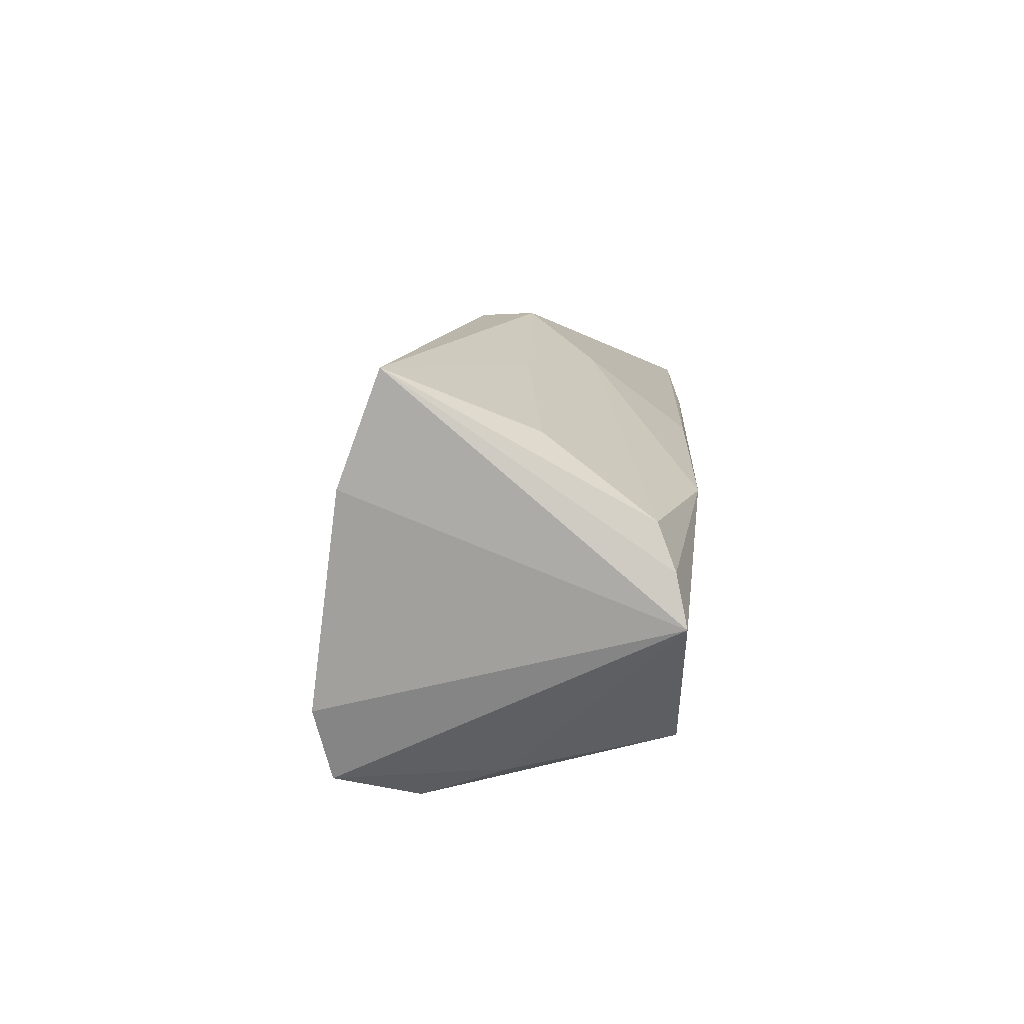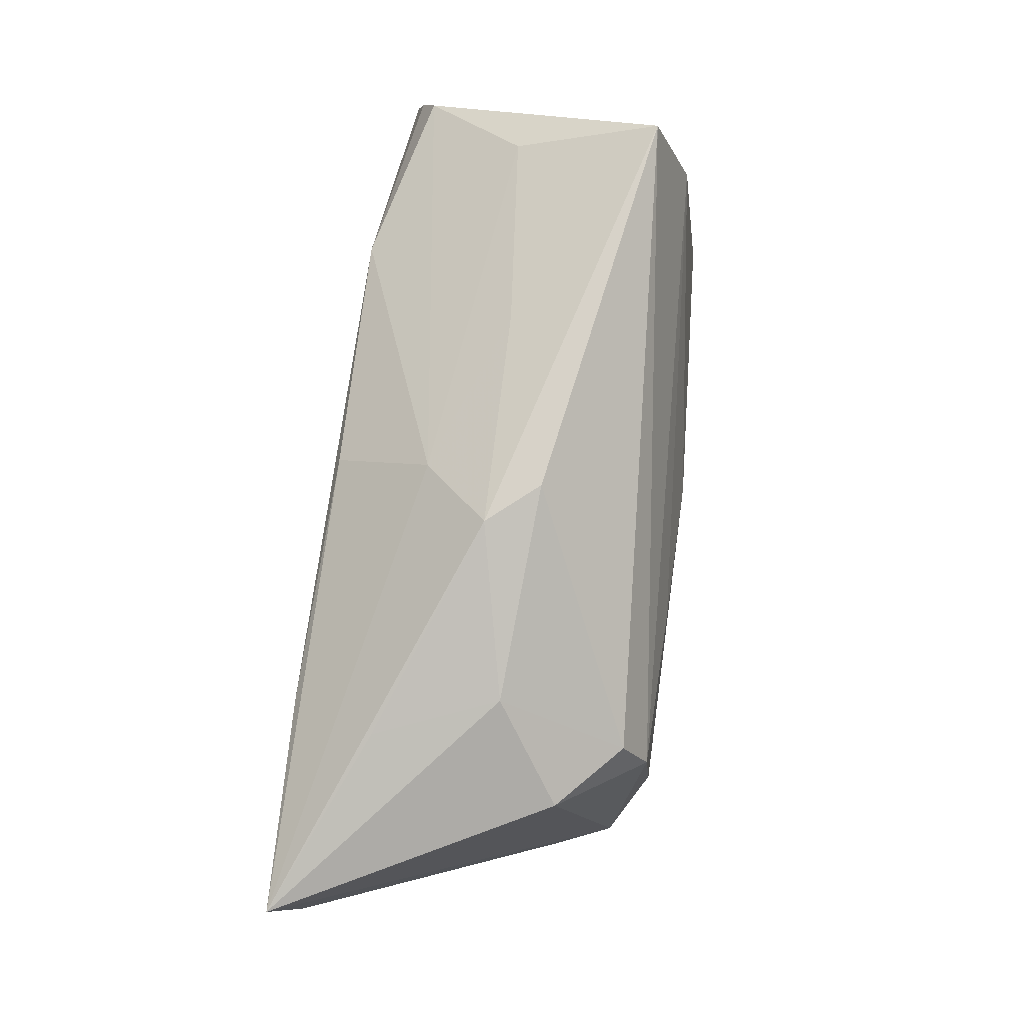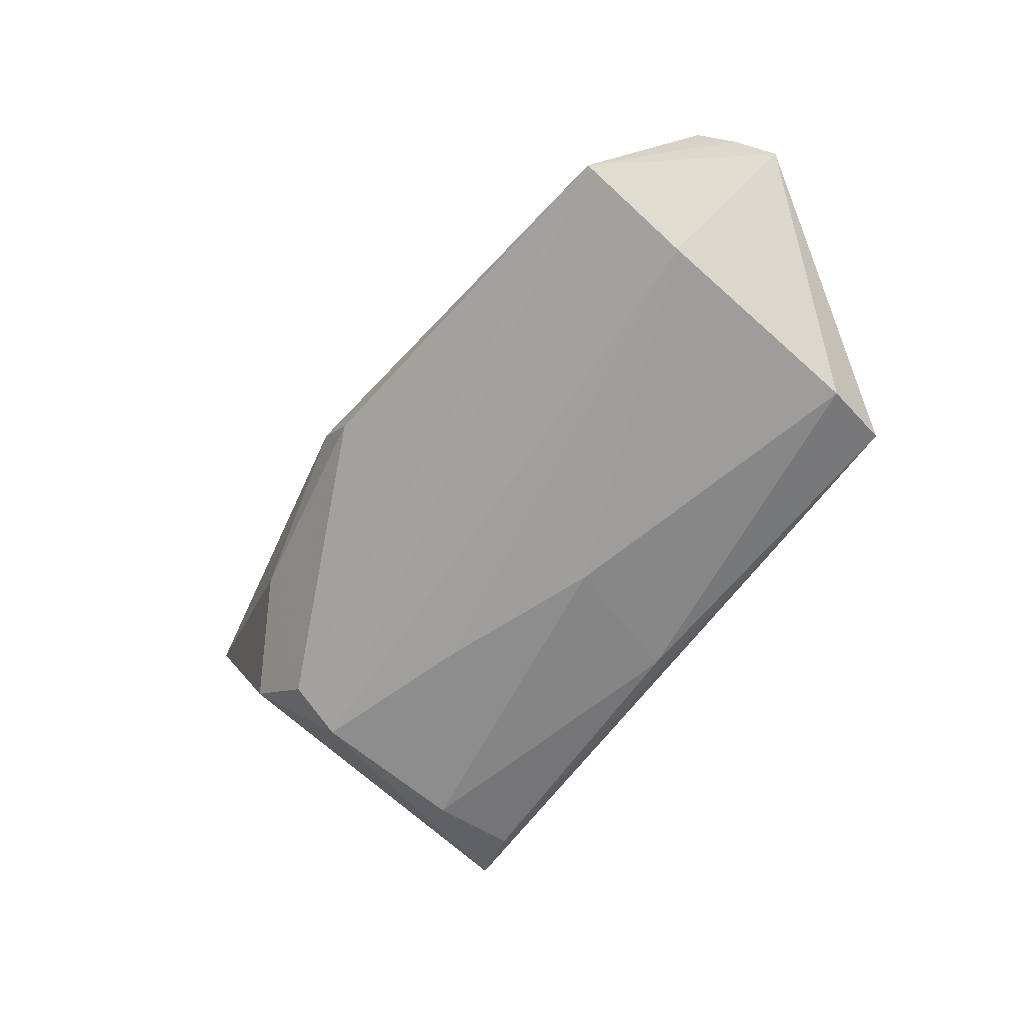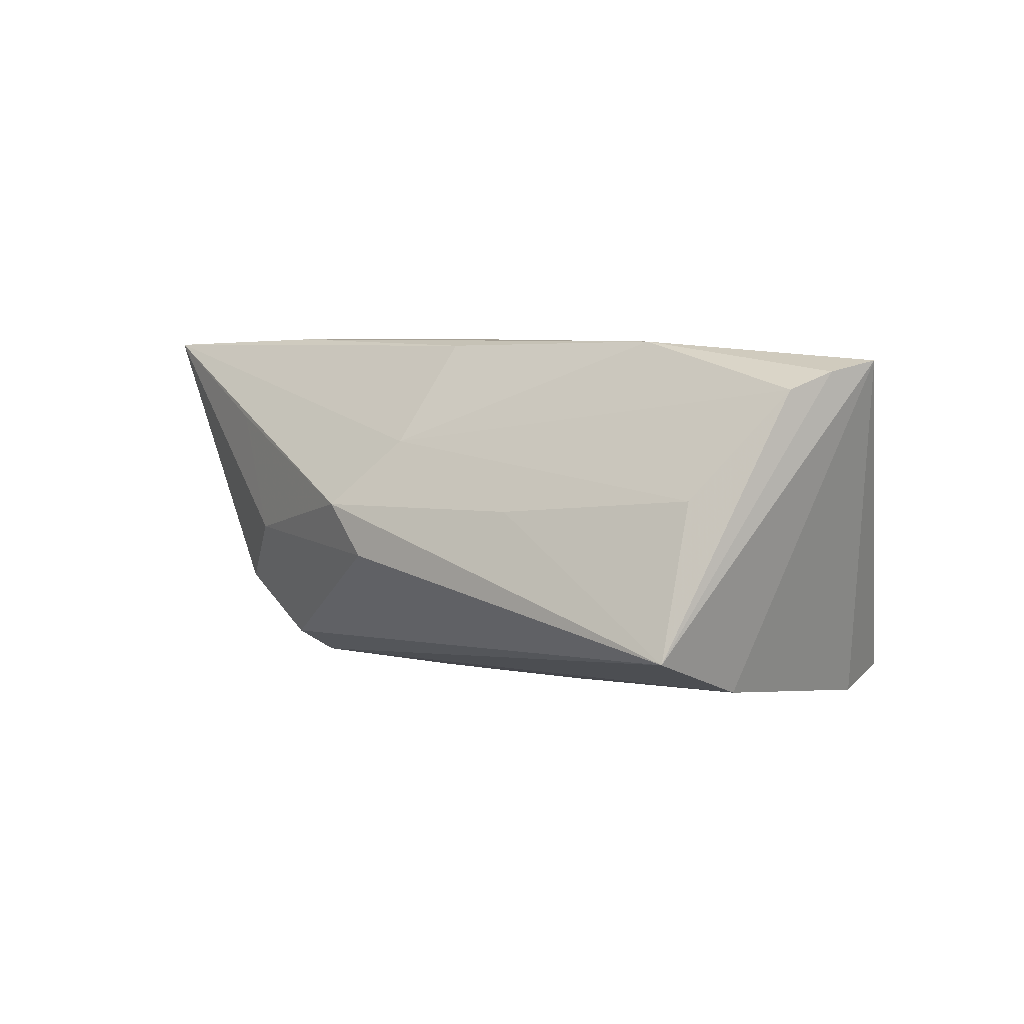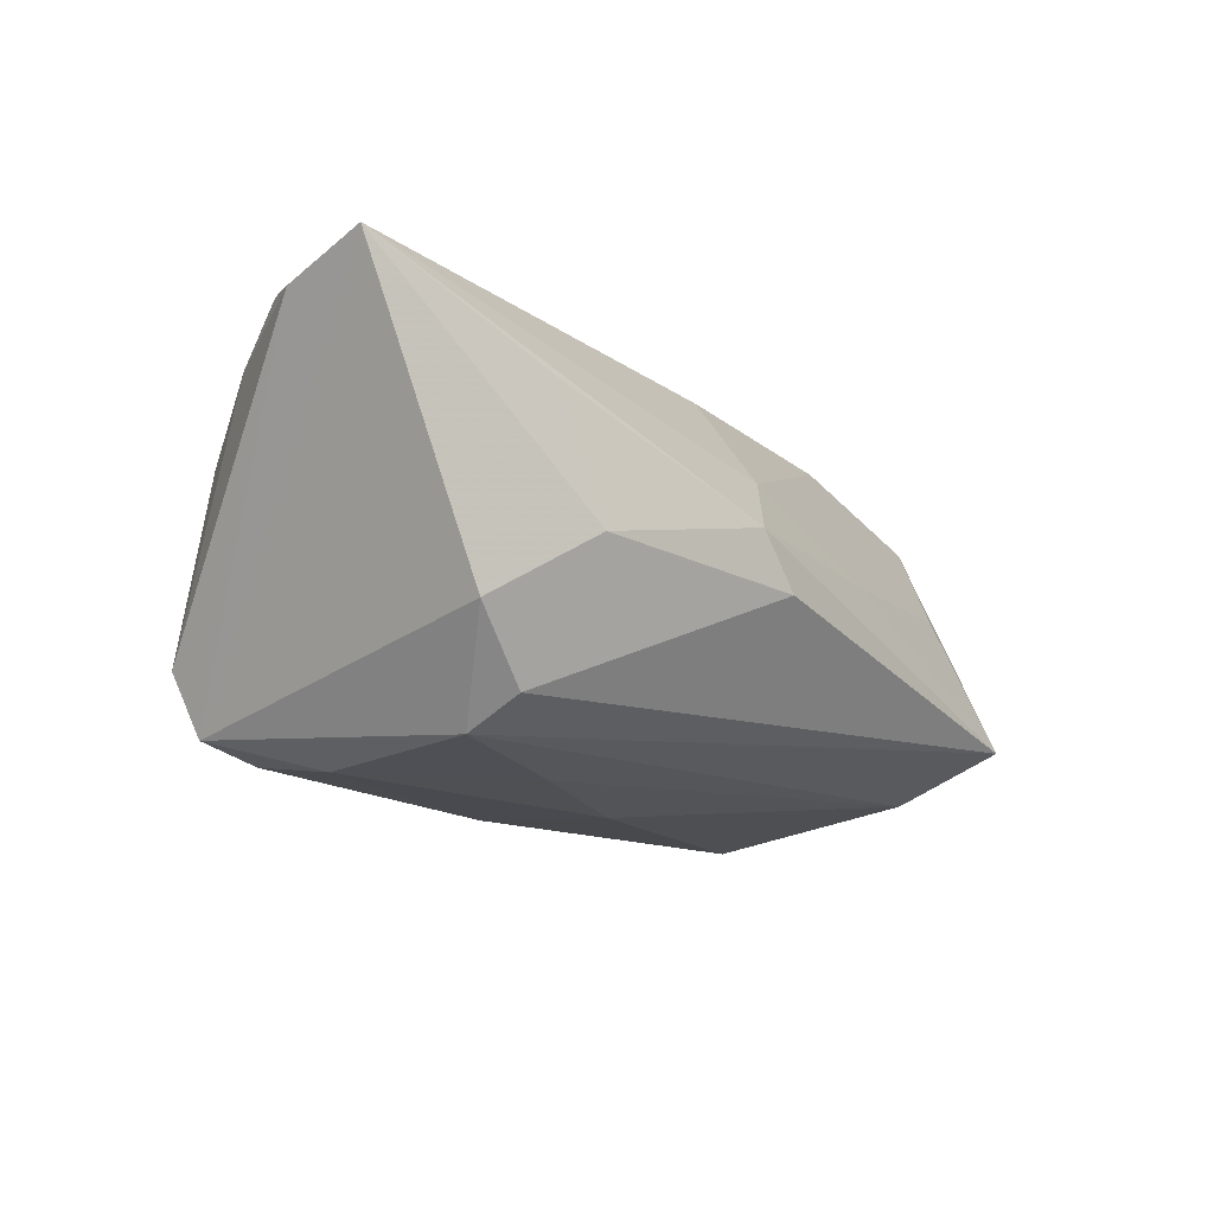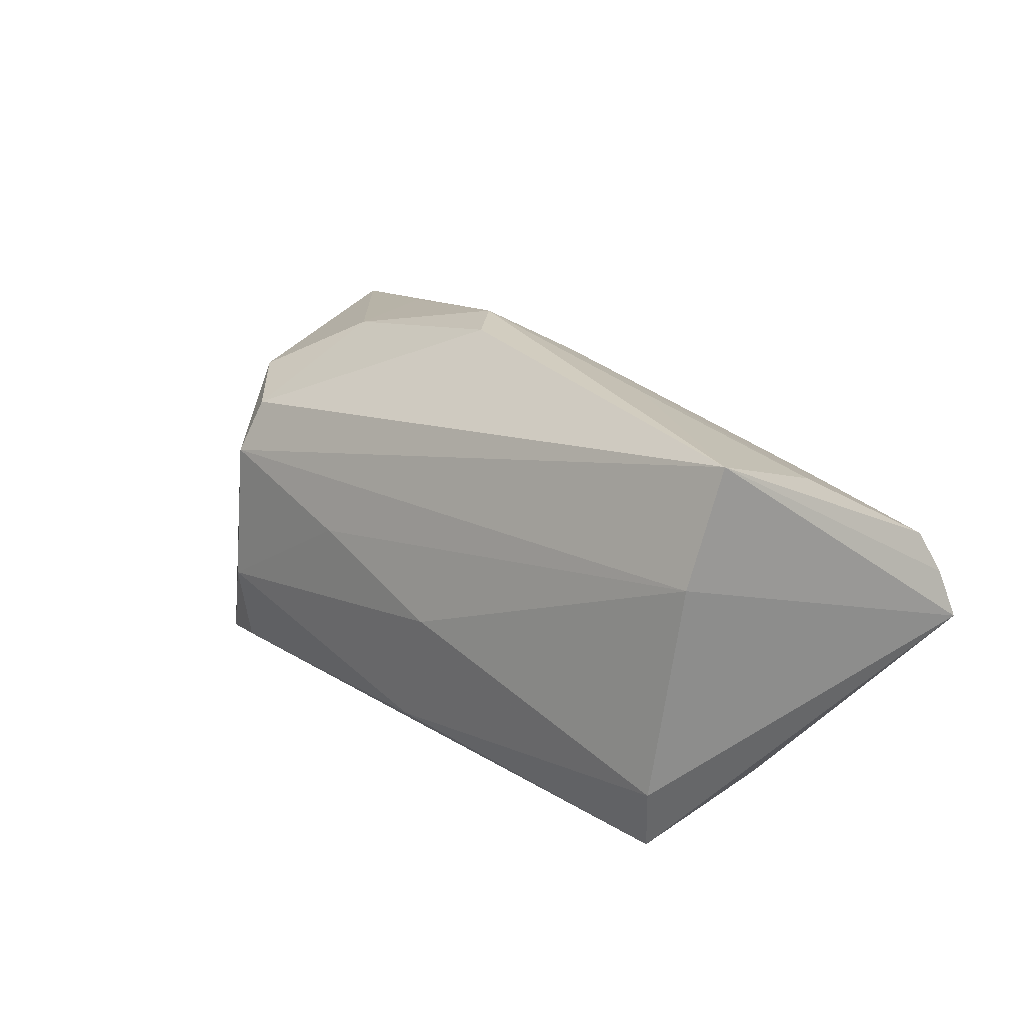
<metadata>
{"format":"obj","ext":"obj","renderer":"f3d","projection":"perspective","resolution":1024,"background":"white","views":[{"elev":10.8,"azim":-87.2,"up":"+Y"},{"elev":78.1,"azim":98.0,"up":"+Y"},{"elev":-62.5,"azim":-127.5,"up":"+Z"},{"elev":5.6,"azim":-135.9,"up":"+Z"},{"elev":-16.7,"azim":126.8,"up":"+Z"},{"elev":24.5,"azim":-133.0,"up":"+Y"}]}
</metadata>
<code>
v -0.0484 0.01473 -0.01937
v -0.04479 -0.02222 -0.02091
v 0.06131 0.005251 0.01951
v 0.04316 -0.02411 -0.02203
v -0.05703 0.007051 0.02058
v 0.03524 0.008892 -0.02447
v -0.01752 -0.0187 0.02294
v -0.04888 0.02933 -0.01397
v 0.03139 0.02487 -0.003605
v 0.003474 0.03101 -0.005133
v 0.0356 -0.01083 -0.02613
v 0.06233 0.01656 0.02312
v 0.04312 -0.02392 0.01053
v 0.0358 -0.0221 -0.02411
v -0.001663 -0.01997 -0.0246
v 0.0465 -0.02563 -0.01434
v 0.0068 -0.02251 0.02339
v 0.03053 -0.01099 0.02412
v 0.03376 0.01472 0.02412
v 0.05246 -0.01 0.01654
v -0.04532 -0.01579 0.02135
v -0.05903 0.0008234 0.02188
v 0.0379 0.02318 0.01249
v -0.04035 -0.02563 -0.01043
v -0.04651 0.02157 0.004907
v 0.001496 0.02498 0.01038
v -0.05484 0.0125 0.01844
v 0.03442 0.01574 -0.02073
v -0.04672 -0.0131 -0.02308
v -0.04407 -0.0209 0.0008879
v 0.009228 0.03084 0.001576
v -0.02003 0.02662 0.002179
v -0.006511 -0.003332 -0.02548
v 0.05614 -0.001729 0.02197
v -0.03188 0.0121 0.02412
v 0.0003246 0.01535 0.02339
v 0.04337 0.01744 -0.01261
v 0.01378 0.003253 -0.02505
f 24 17 21
f 13 17 24
f 30 21 22
f 24 21 30
f 16 13 24
f 3 12 34
f 5 8 22
f 22 35 5
f 7 21 17
f 17 35 7
f 22 21 7
f 7 35 22
f 12 37 9
f 22 8 1
f 1 29 22
f 8 6 1
f 17 13 18
f 13 34 18
f 18 34 12
f 18 35 17
f 13 16 20
f 20 34 13
f 20 16 3
f 3 34 20
f 26 12 31
f 26 36 12
f 35 36 26
f 12 36 19
f 19 36 35
f 19 18 12
f 35 18 19
f 31 8 32
f 8 25 32
f 32 26 31
f 25 26 32
f 31 12 23
f 23 9 31
f 12 9 23
f 10 8 31
f 31 9 10
f 4 6 37
f 4 37 12
f 11 6 4
f 4 12 3
f 3 16 4
f 4 14 11
f 4 16 24
f 29 1 33
f 22 29 2
f 2 4 24
f 14 4 2
f 2 30 22
f 24 30 2
f 35 26 27
f 27 26 25
f 27 5 35
f 8 5 27
f 27 25 8
f 37 6 28
f 28 9 37
f 28 10 9
f 28 6 8
f 8 10 28
f 38 1 6
f 38 33 1
f 38 6 11
f 11 33 38
f 15 2 29
f 14 2 15
f 11 14 15
f 15 33 11
f 29 33 15

</code>
